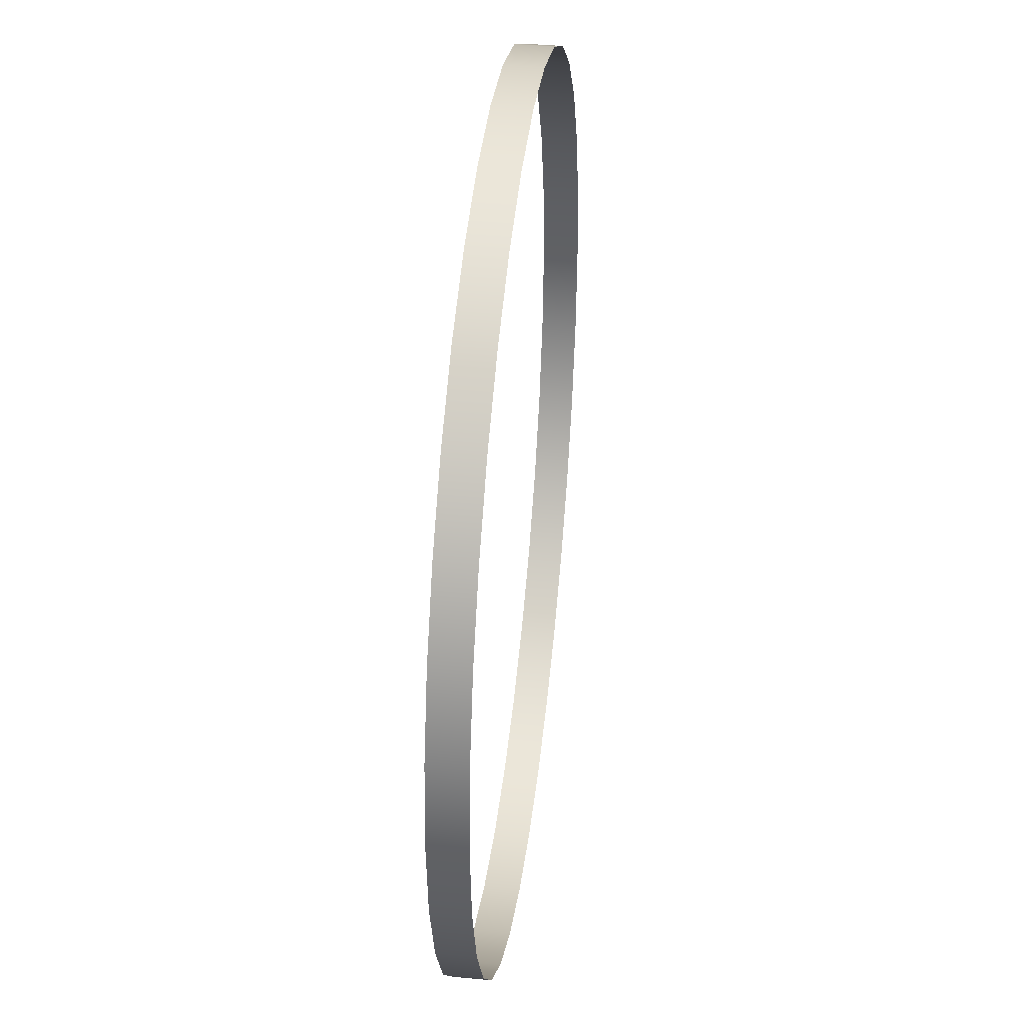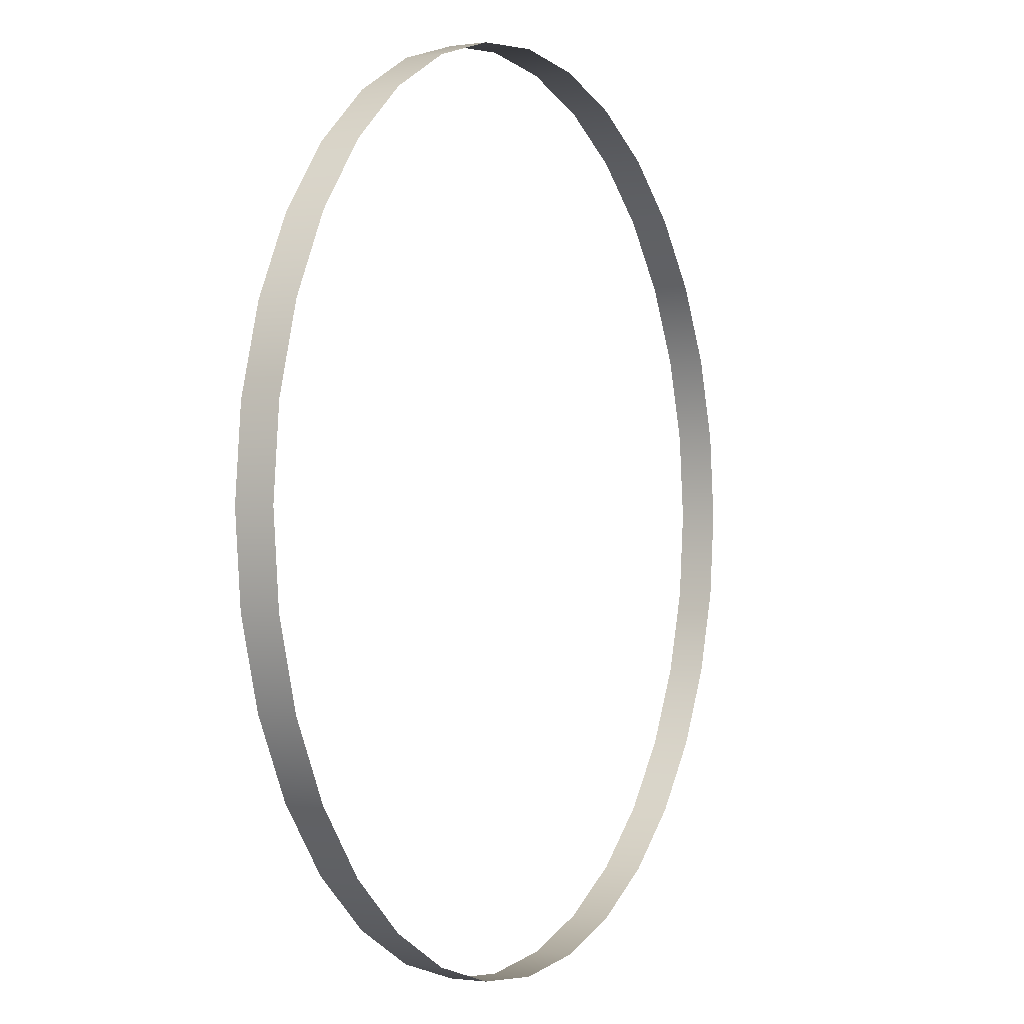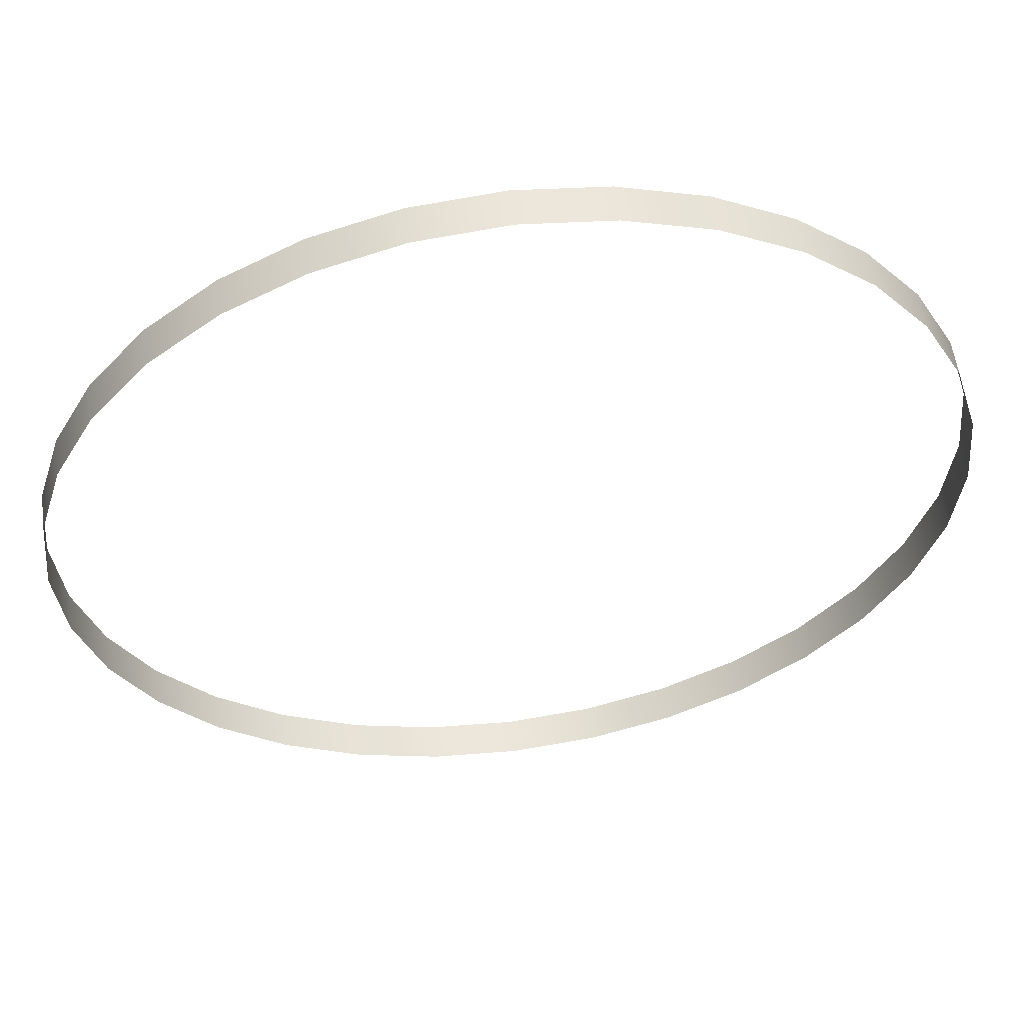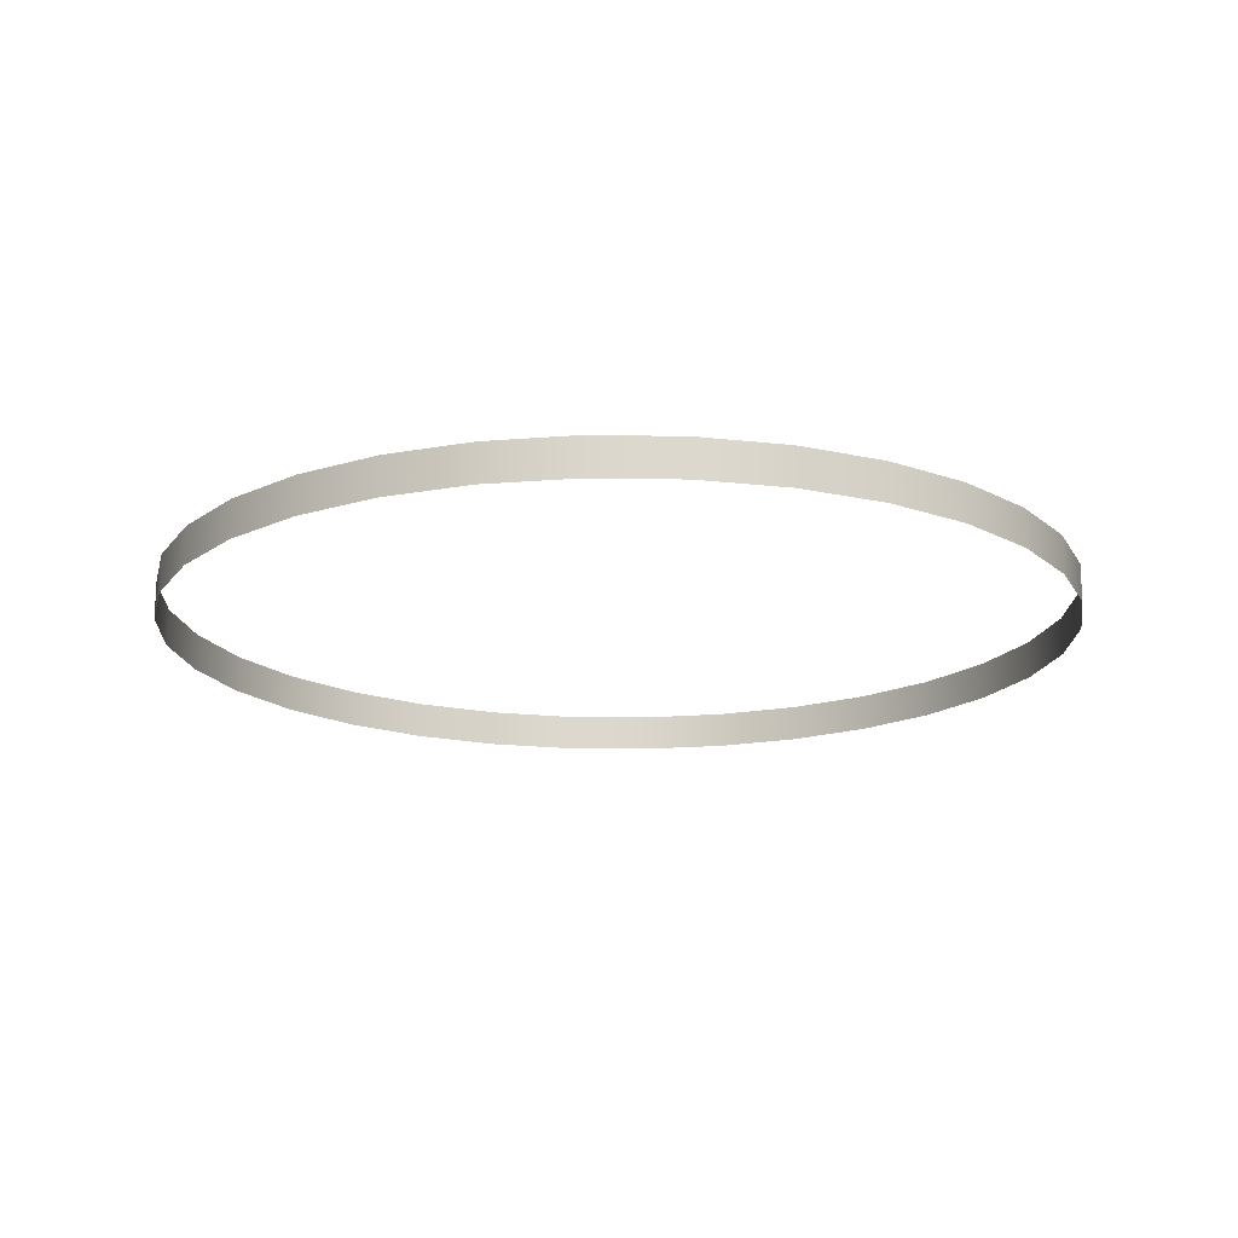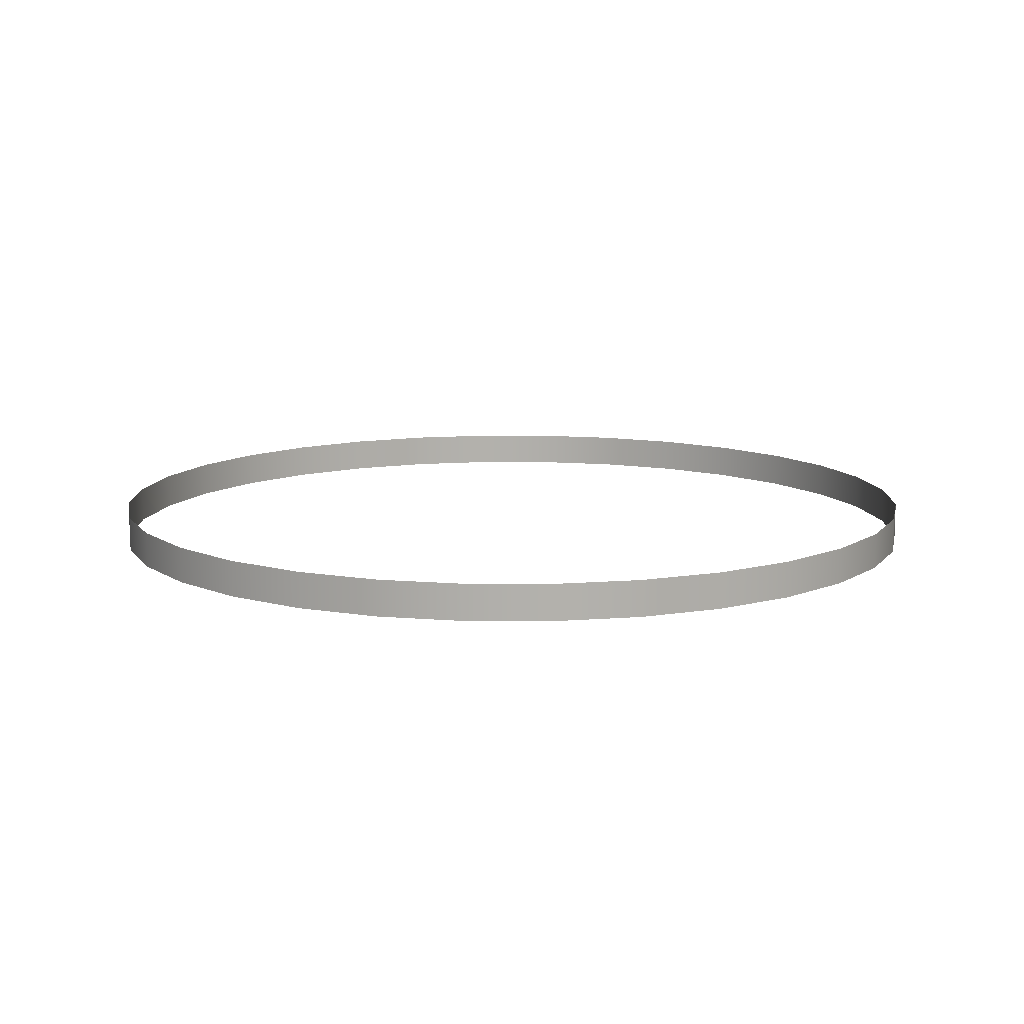
<metadata>
{"format":"obj","ext":"obj","renderer":"f3d","projection":"perspective","resolution":1024,"background":"white","views":[{"elev":39.2,"azim":96.9,"up":"+Z"},{"elev":-0.7,"azim":-62.1,"up":"+Z"},{"elev":56.0,"azim":-7.8,"up":"+Z"},{"elev":-17.1,"azim":-120.0,"up":"+Y"},{"elev":11.4,"azim":96.0,"up":"+Y"}]}
</metadata>
<code>
g CFX_Circular2
v 0.6 0 0
v 0.6 -0.05 3.062e-18
v 0.5885 -0.05 0.1171
v 0.5885 7.168e-18 0.1171
v 0.5543 -0.05 0.2296
v 0.5543 1.406e-17 0.2296
v 0.4989 -0.05 0.3333
v 0.4989 2.041e-17 0.3333
v 0.4243 -0.05 0.4243
v 0.4243 2.598e-17 0.4243
v 0.3333 -0.05 0.4989
v 0.3333 3.055e-17 0.4989
v 0.2296 -0.05 0.5543
v 0.2296 3.394e-17 0.5543
v 0.1171 -0.05 0.5885
v 0.1171 3.603e-17 0.5885
v 4.53e-08 -0.05 0.6
v 4.53e-08 3.674e-17 0.6
v -0.1171 -0.05 0.5885
v -0.1171 3.603e-17 0.5885
v -0.1171 3.603e-17 0.5885
v -0.1171 -0.05 0.5885
v -0.2296 -0.05 0.5543
v -0.2296 3.394e-17 0.5543
v -0.3333 -0.05 0.4989
v -0.3333 3.055e-17 0.4989
v -0.4243 -0.05 0.4243
v -0.4243 2.598e-17 0.4243
v -0.4989 -0.05 0.3333
v -0.4989 2.041e-17 0.3333
v -0.5543 -0.05 0.2296
v -0.5543 1.406e-17 0.2296
v -0.5885 -0.05 0.1171
v -0.5885 7.167e-18 0.1171
v -0.6 -0.05 -1.955e-07
v -0.6 -1.197e-23 -1.955e-07
v -0.5885 -0.05 -0.1171
v -0.5885 -7.168e-18 -0.1171
v -0.5543 -0.05 -0.2296
v -0.5543 -1.406e-17 -0.2296
v -0.4989 -0.05 -0.3333
v -0.4989 -2.041e-17 -0.3333
v -0.4243 -0.05 -0.4243
v -0.4243 -2.598e-17 -0.4243
v -0.3333 -0.05 -0.4989
v -0.3333 -3.055e-17 -0.4989
v -0.2296 -0.05 -0.5543
v -0.2296 -3.394e-17 -0.5543
v -0.1171 -0.05 -0.5885
v -0.1171 -3.603e-17 -0.5885
v 5.794e-07 -0.05 -0.6
v 5.794e-07 -3.674e-17 -0.6
v 0.1171 -0.05 -0.5885
v 0.1171 -3.603e-17 -0.5885
v 0.2296 -0.05 -0.5543
v 0.2296 -3.394e-17 -0.5543
v 0.3333 -0.05 -0.4989
v 0.3333 -3.055e-17 -0.4989
v 0.4243 -0.05 -0.4243
v 0.4243 -2.598e-17 -0.4243
v 0.4989 -0.05 -0.3333
v 0.4989 -2.041e-17 -0.3333
v 0.5543 -0.05 -0.2296
v 0.5543 -1.406e-17 -0.2296
v 0.5885 -0.05 -0.1171
v 0.5885 -7.167e-18 -0.1171
g CFX_Circular2_0
f 3 2 1
f 4 3 1
f 5 3 4
f 6 5 4
f 7 5 6
f 8 7 6
f 9 7 8
f 10 9 8
f 11 9 10
f 12 11 10
f 13 11 12
f 14 13 12
f 15 13 14
f 16 15 14
f 17 15 16
f 18 17 16
f 19 17 18
f 20 19 18
f 23 22 21
f 24 23 21
f 25 23 24
f 26 25 24
f 27 25 26
f 28 27 26
f 29 27 28
f 30 29 28
f 31 29 30
f 32 31 30
f 33 31 32
f 34 33 32
f 35 33 34
f 36 35 34
f 37 35 36
f 38 37 36
f 39 37 38
f 40 39 38
f 41 39 40
f 42 41 40
f 43 41 42
f 44 43 42
f 45 43 44
f 46 45 44
f 47 45 46
f 48 47 46
f 49 47 48
f 50 49 48
f 51 49 50
f 52 51 50
f 53 51 52
f 54 53 52
f 55 53 54
f 56 55 54
f 57 55 56
f 58 57 56
f 59 57 58
f 60 59 58
f 61 59 60
f 62 61 60
f 63 61 62
f 64 63 62
f 65 63 64
f 66 65 64
f 2 65 66
f 1 2 66

</code>
